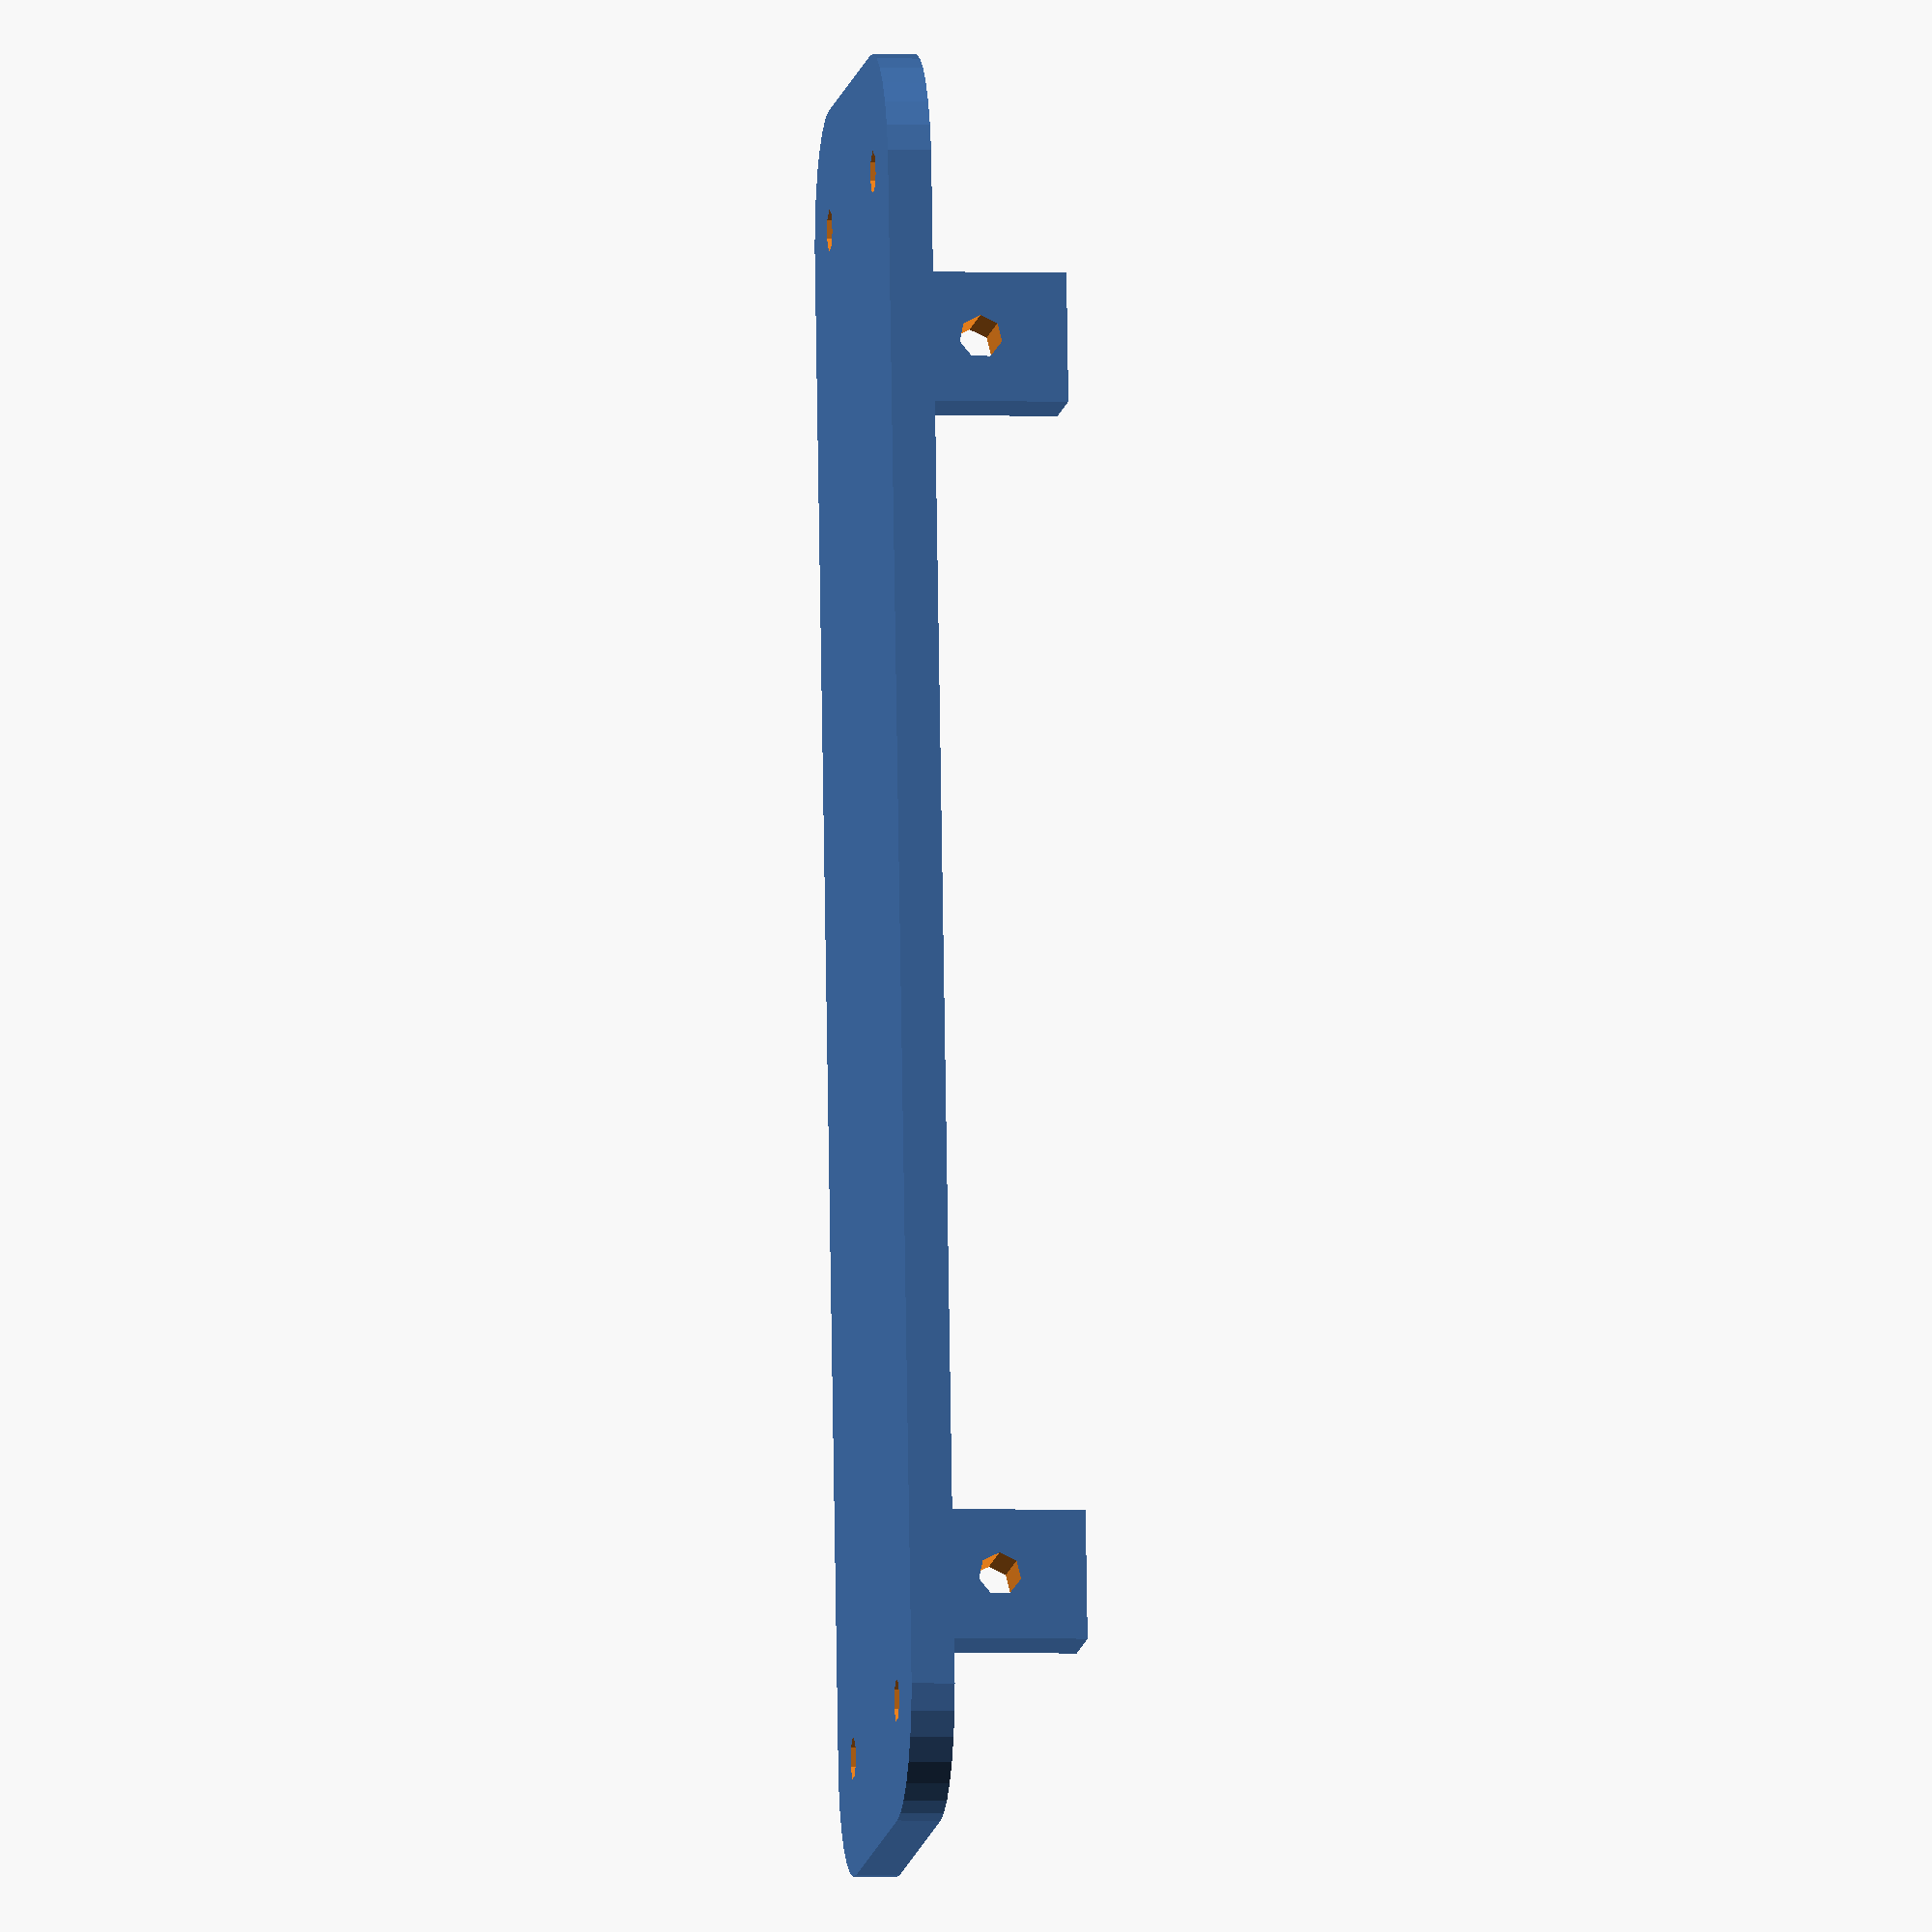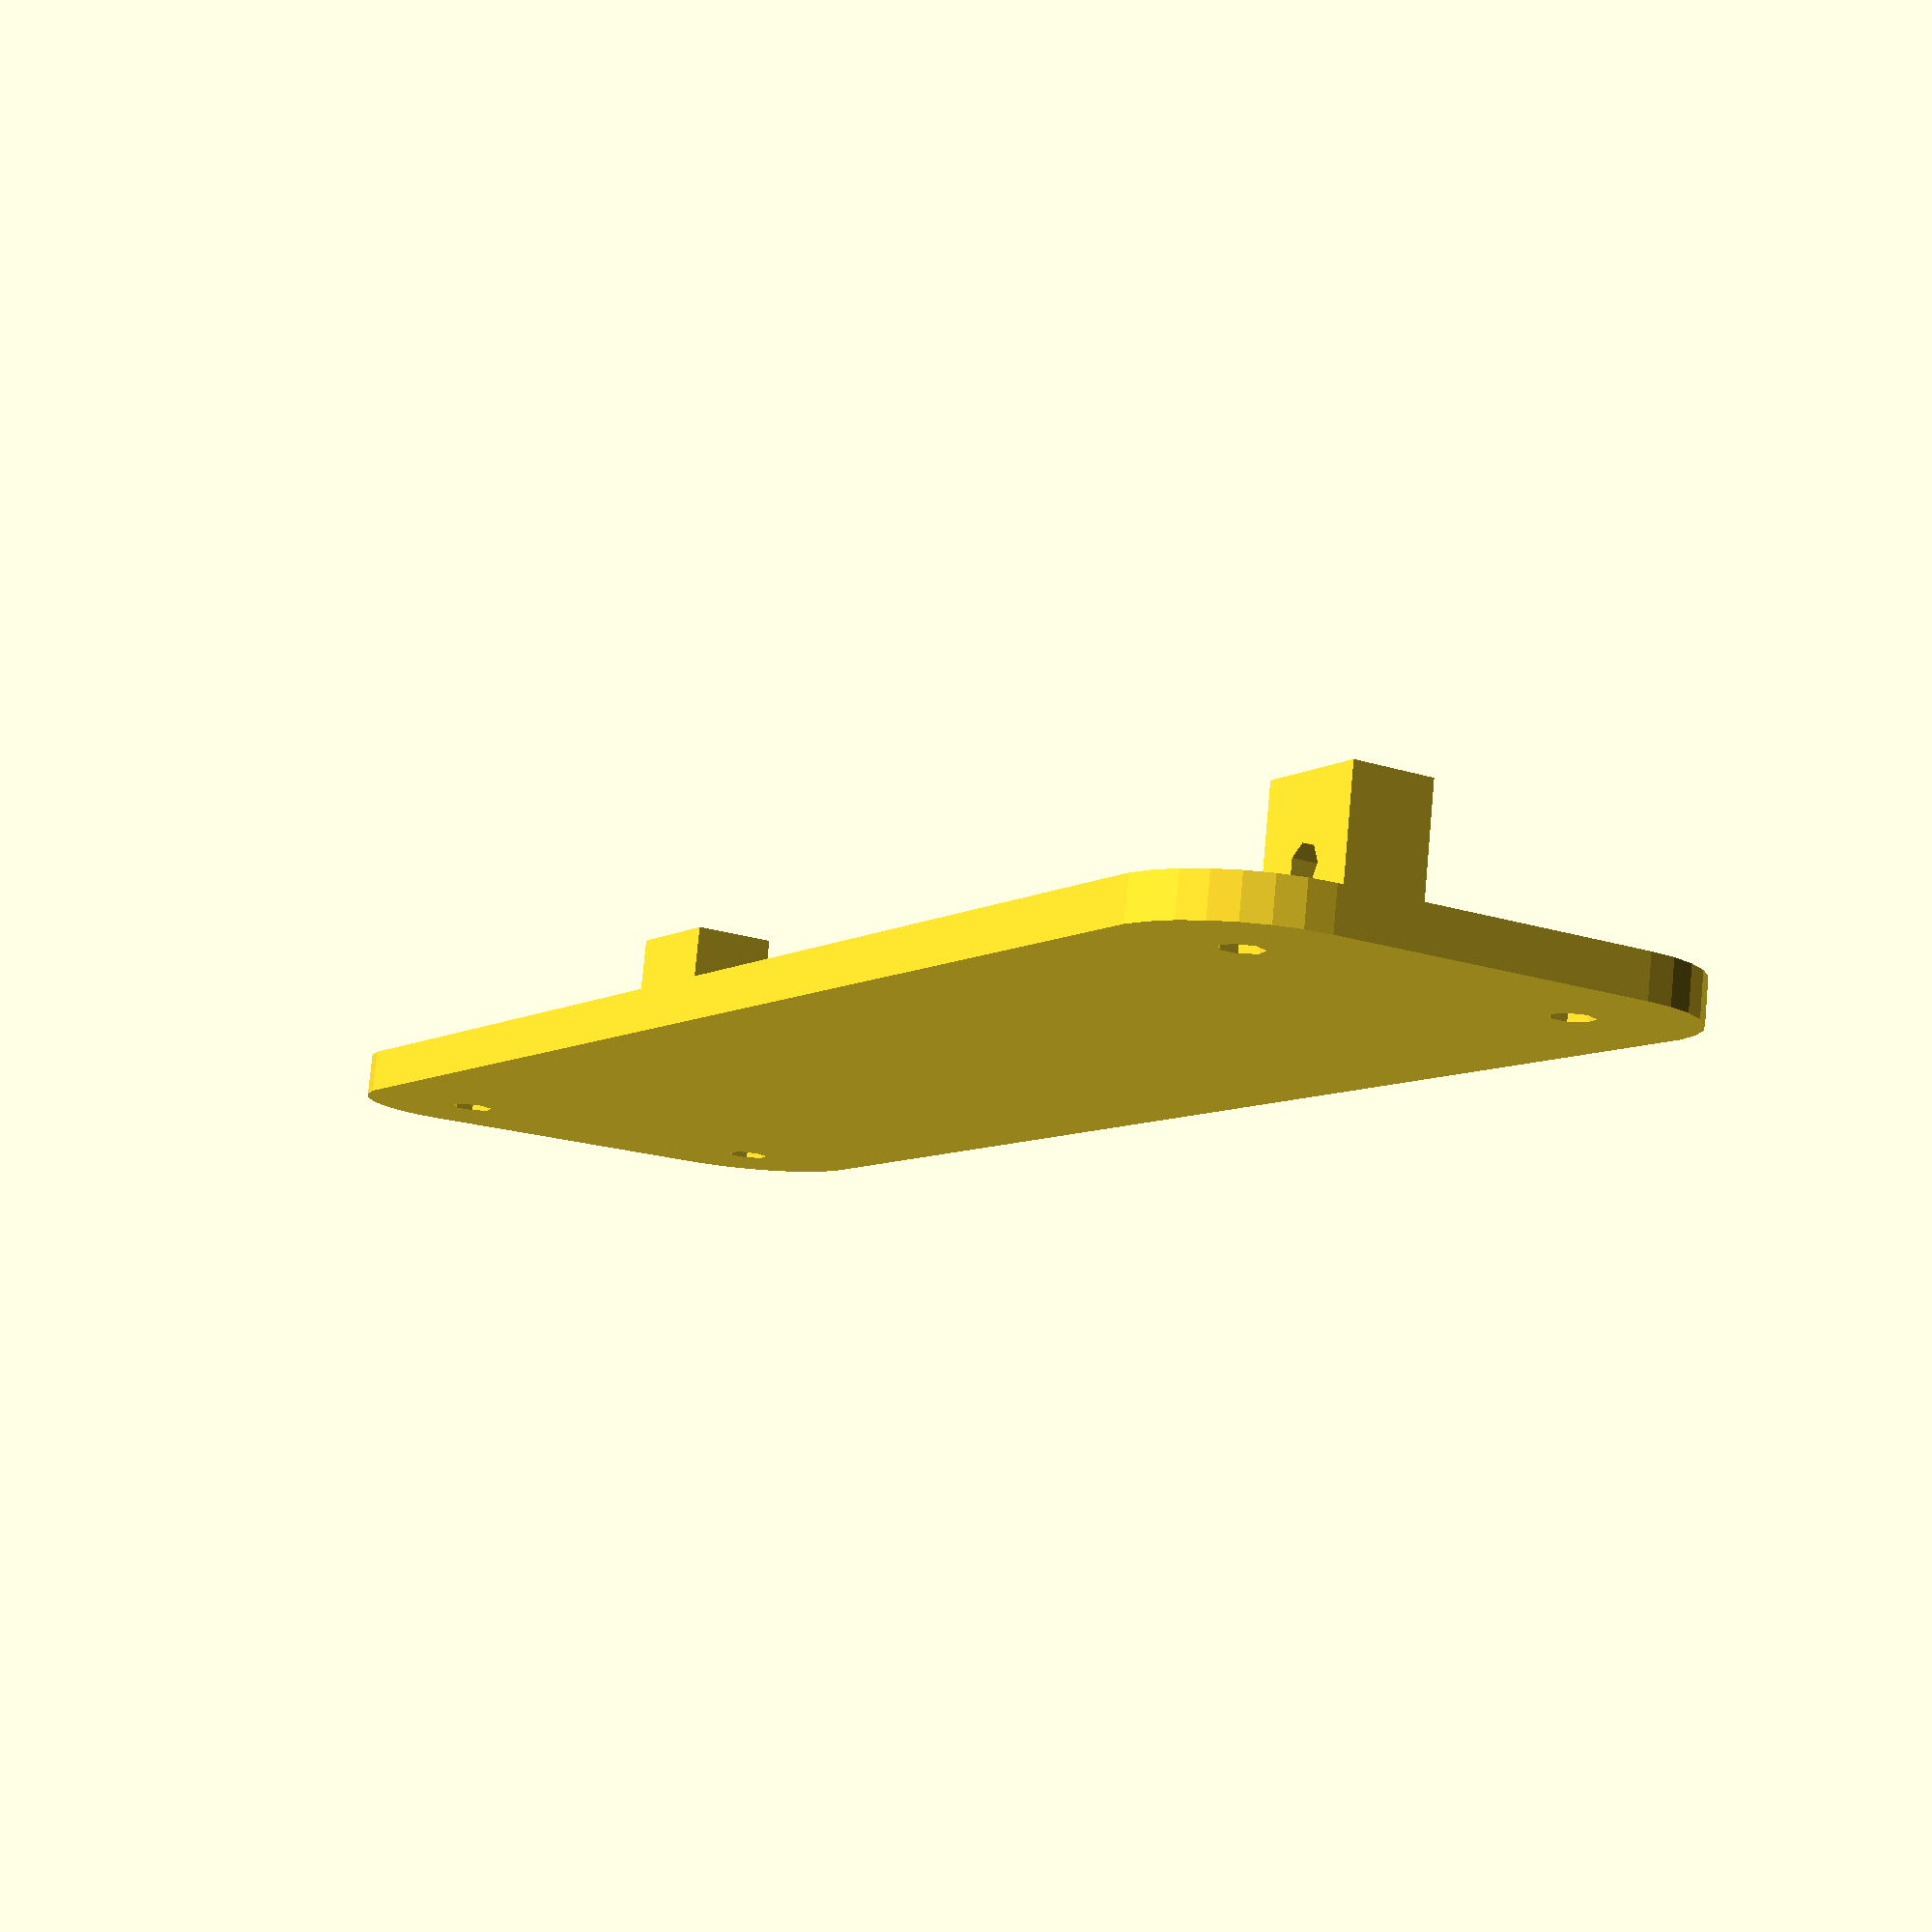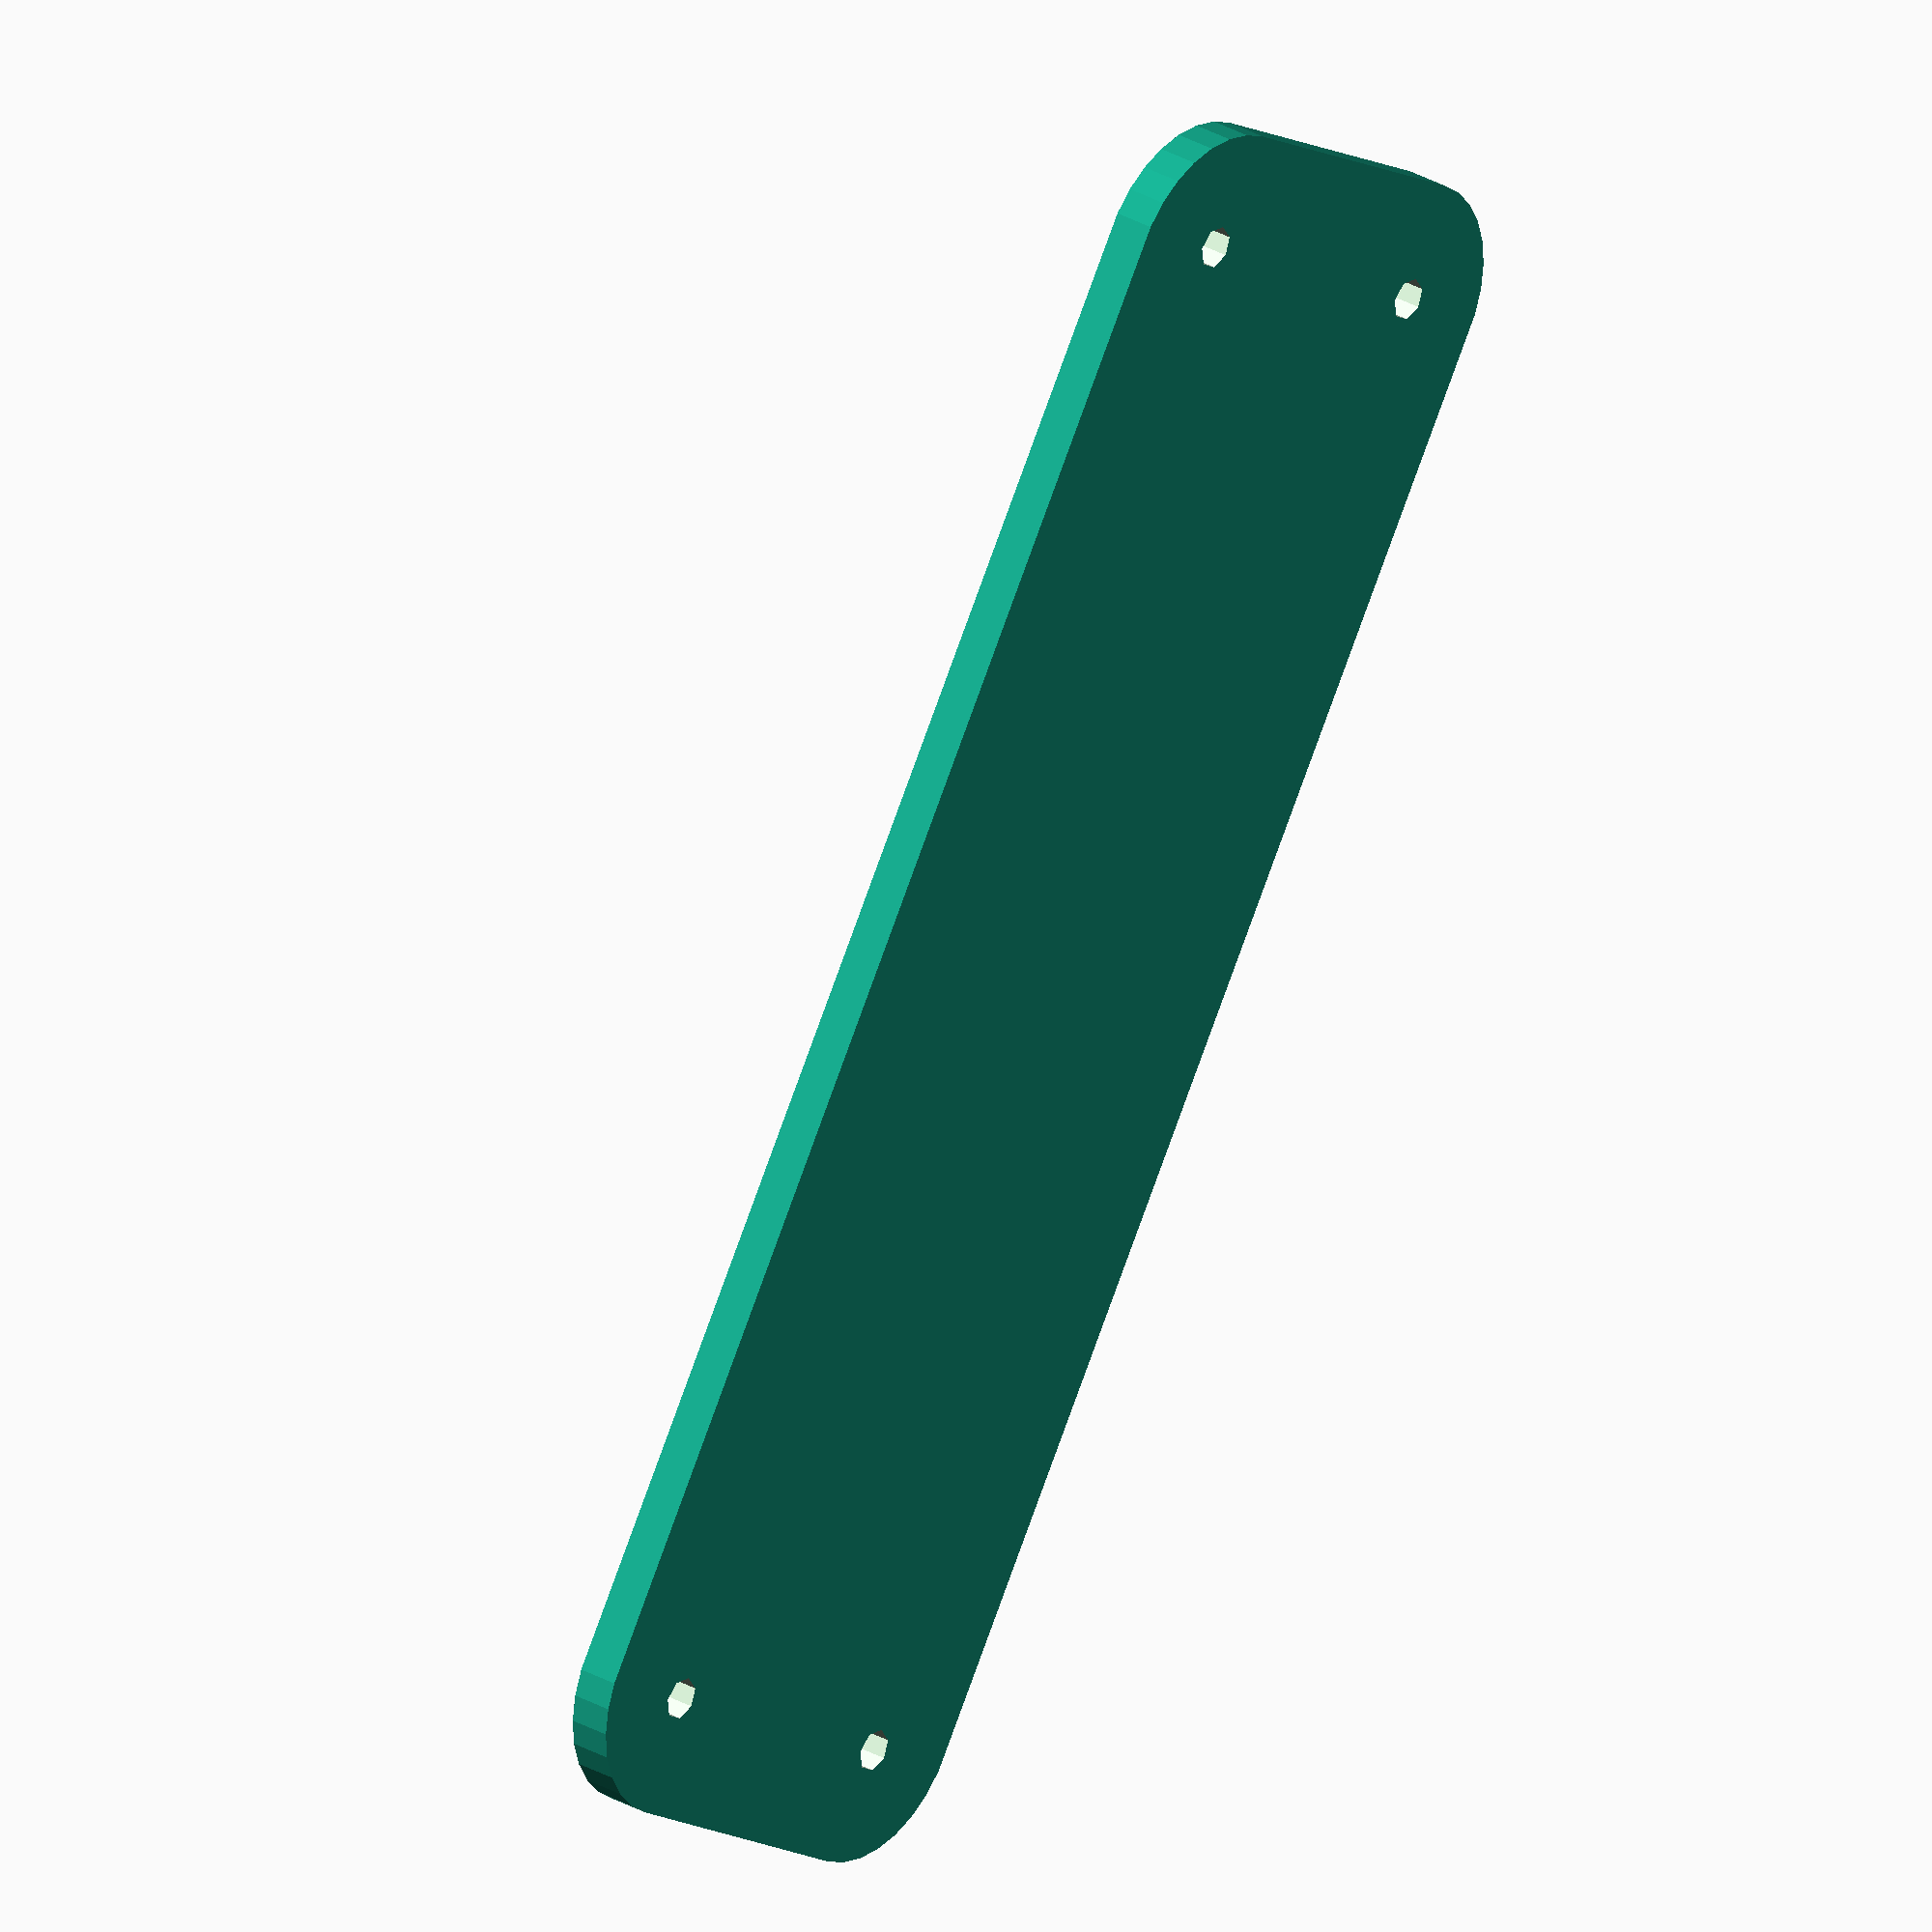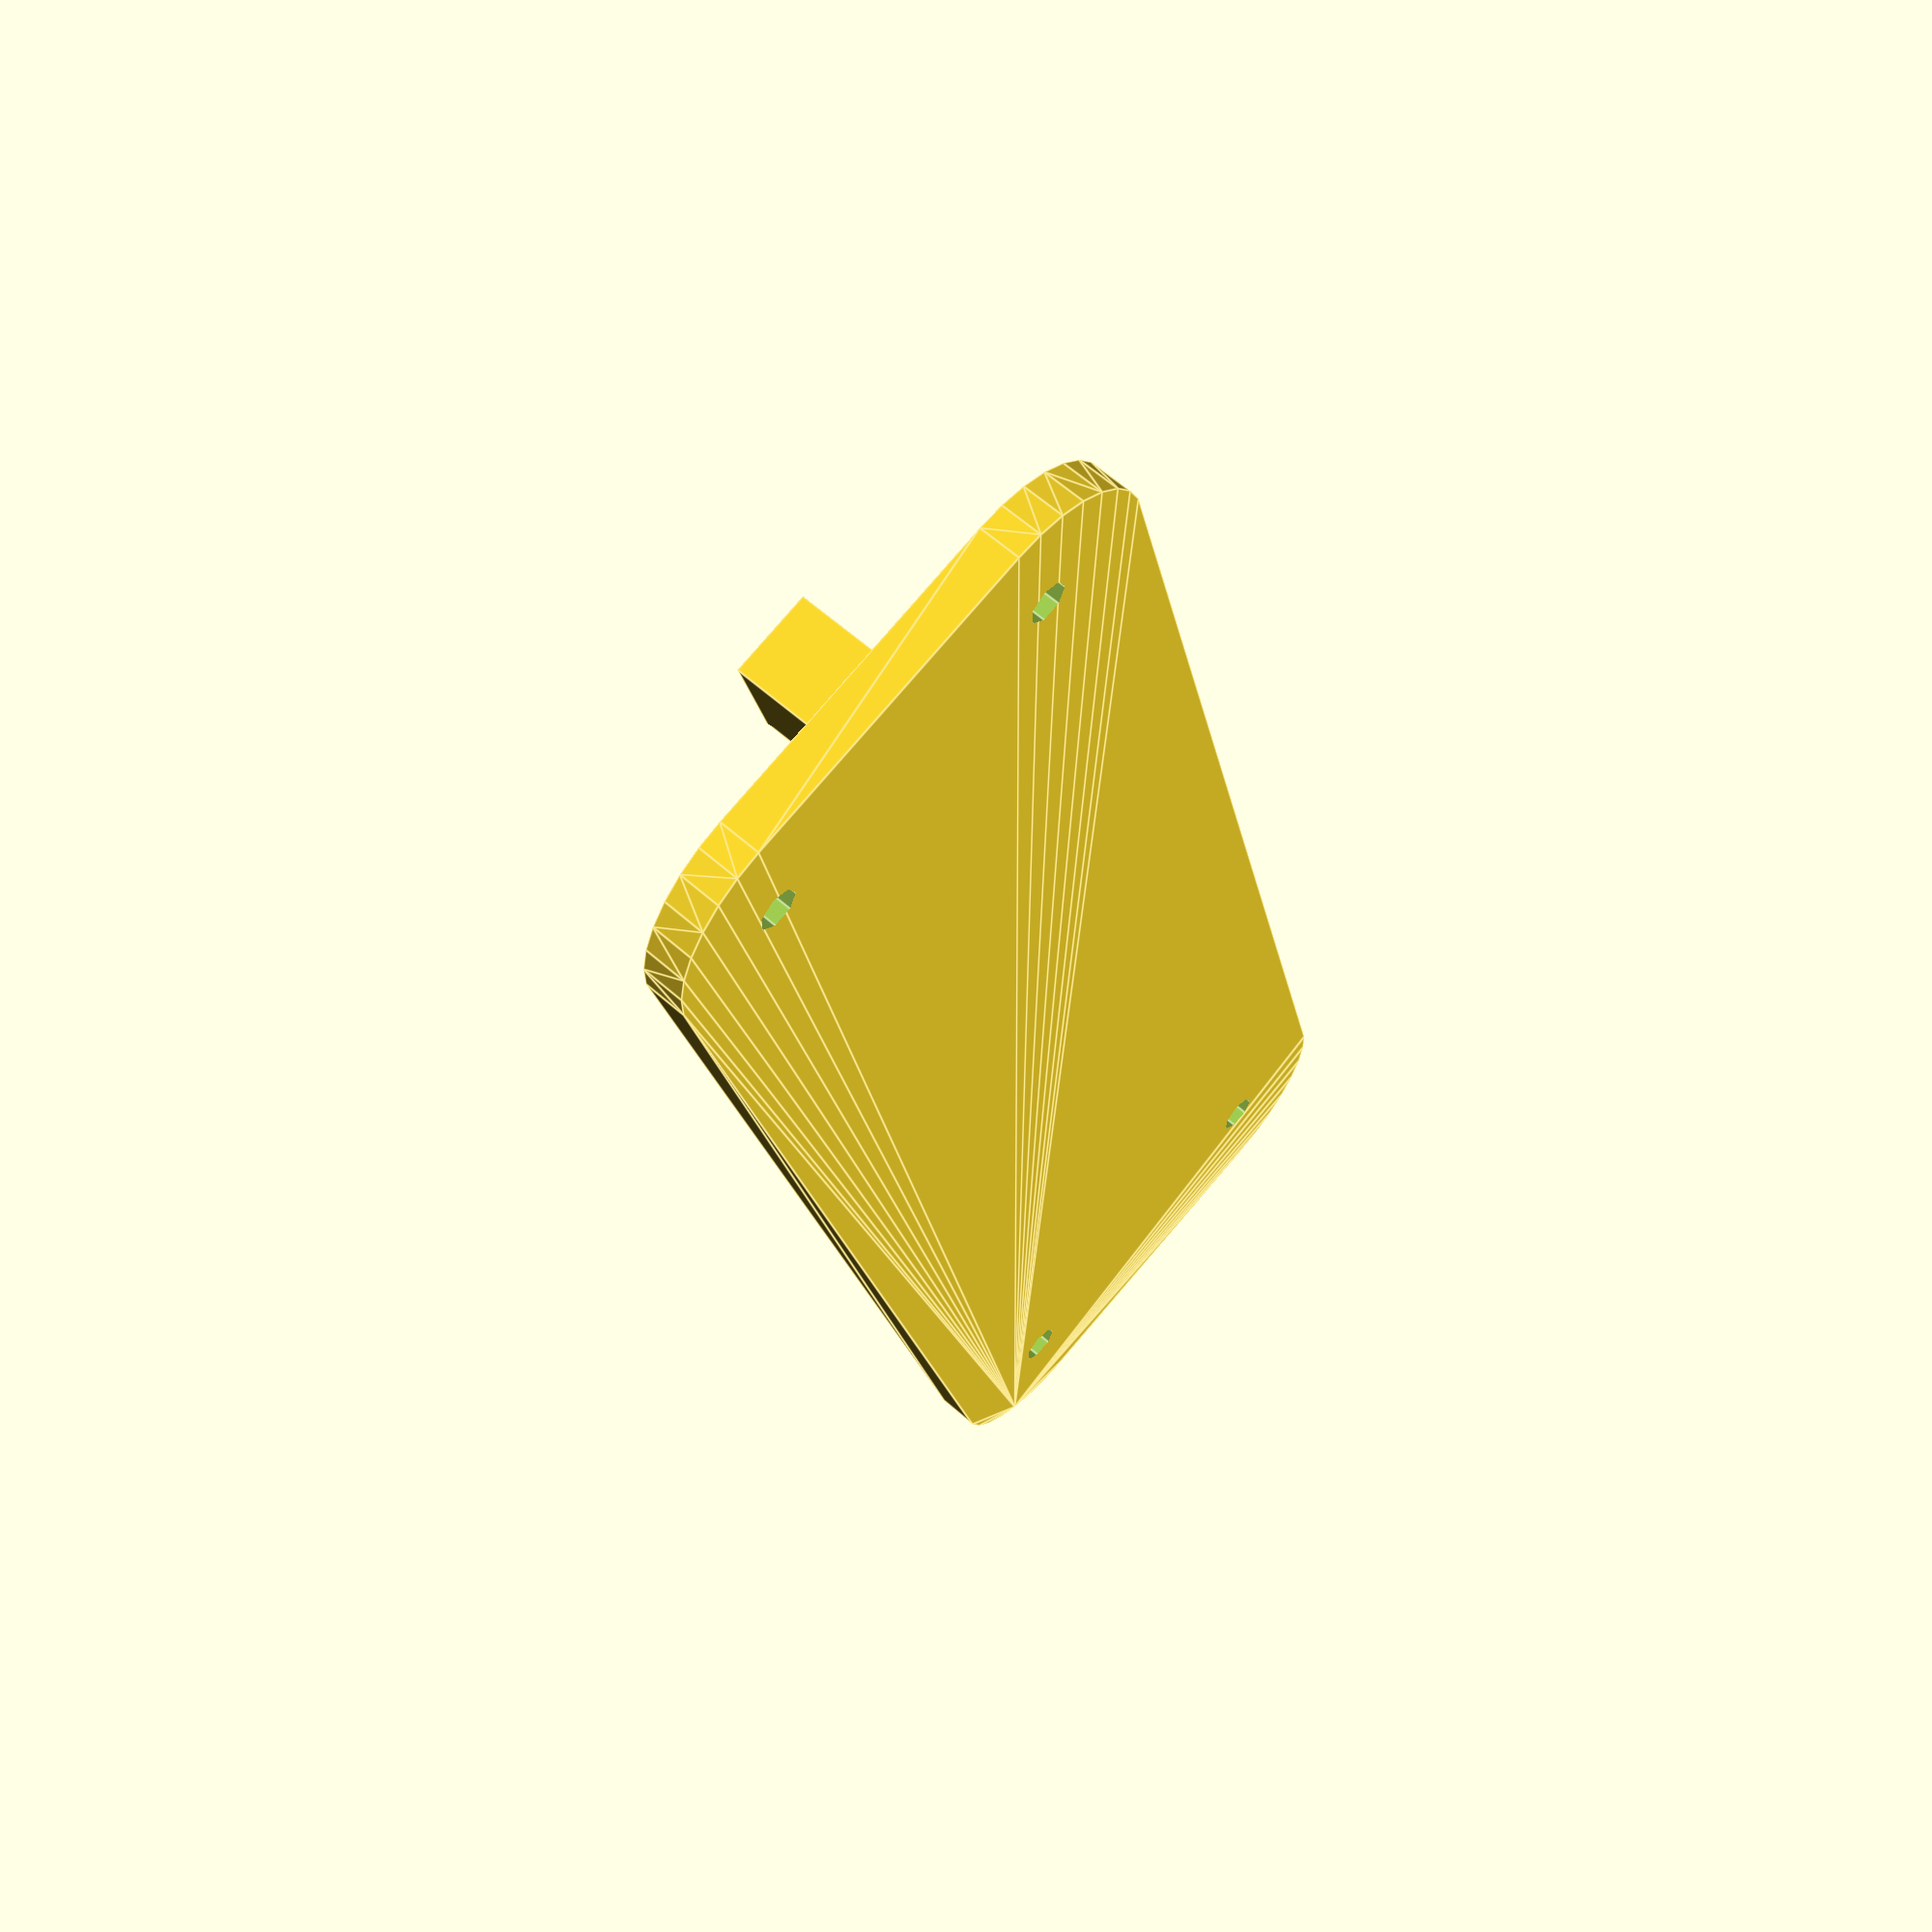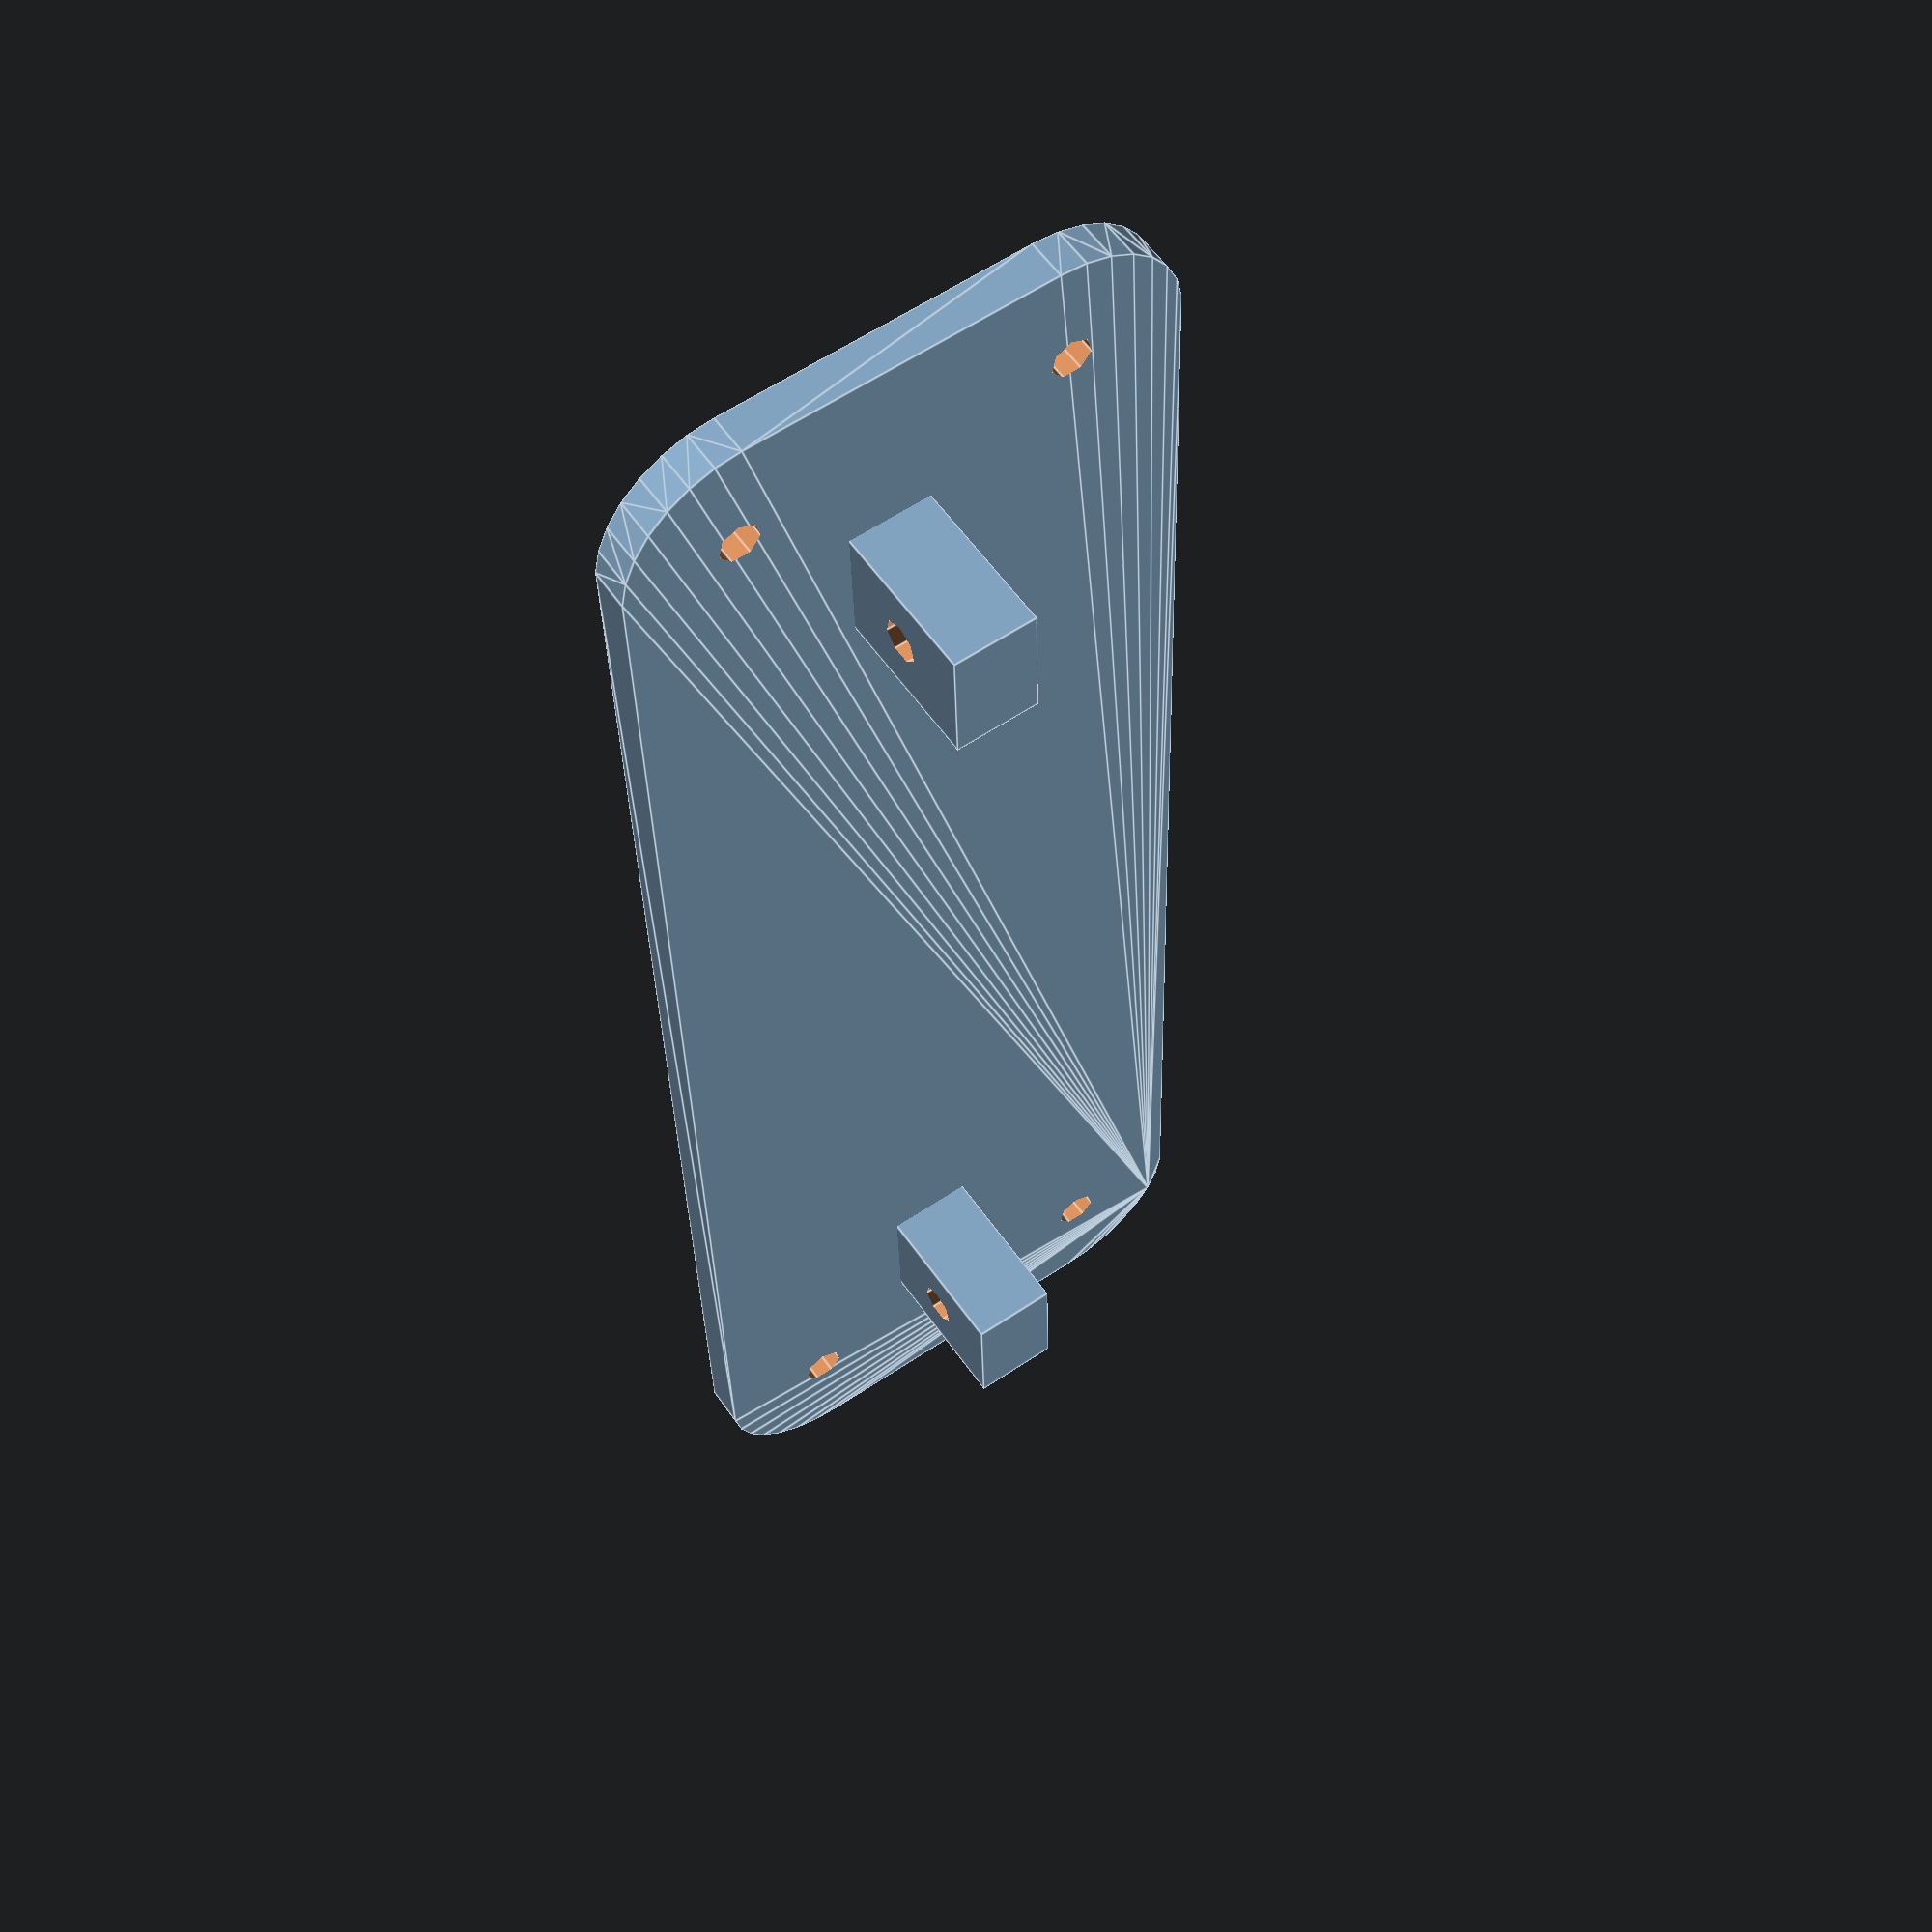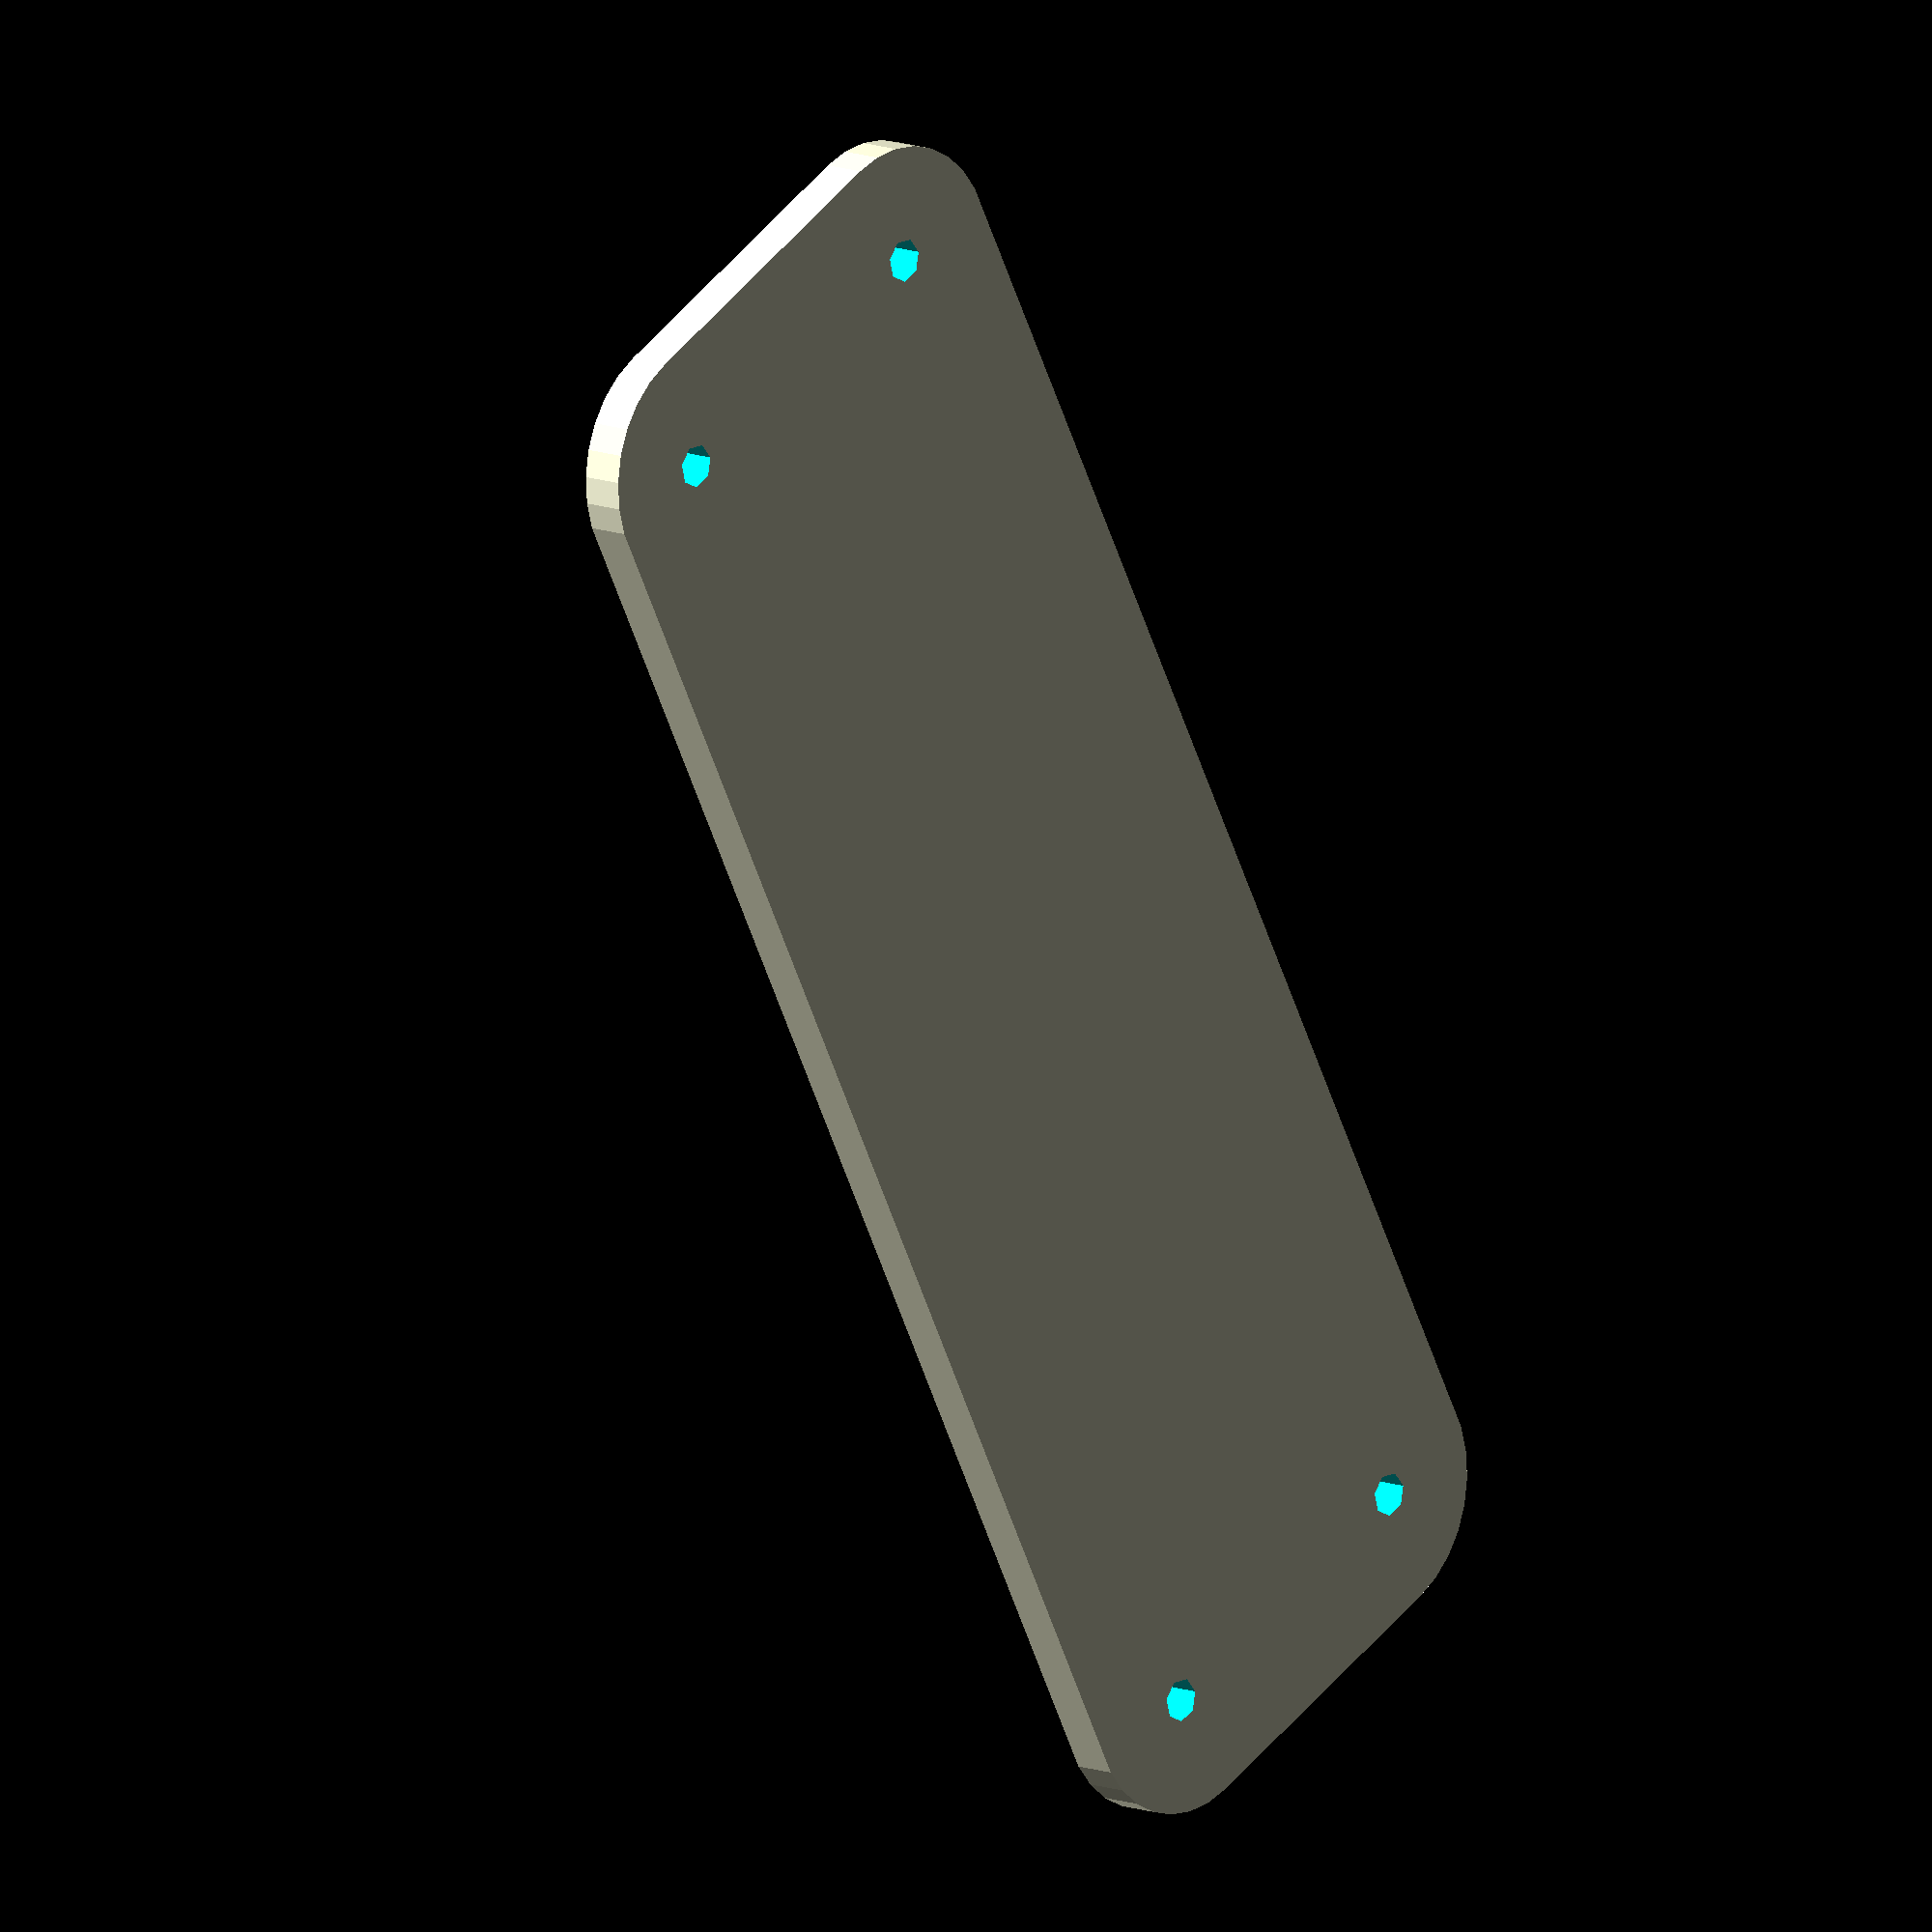
<openscad>
/*
 * Written by Dermot Tynan, Kalopa Research.
 * GPLv2.
 *
 * This is the definition for the five mast supports on the upper
 * leading-edge of the mast, A8 -> A12.
 *
 * All dimensions are in mm.
 */

module m4_nut_trap()
{
	union() {
		translate([0, 0, -2]) cylinder(r = 4, h = 8, $fn = 6, center = true);
		cylinder(r = 2, h = 20, center = true, $fn = 20);
	}
}

module moconboard()
{
	color("green") {
		difference() {
			cube([127, 1.5, 101.6], center = true);
			translate([57.5, 0, 44]) rotate([90, 0, 0]) cylinder(r = 2, h = 10, center = true);
			translate([57.5, 0, -44]) rotate([90, 0, 0]) cylinder(r = 2, h = 10, center = true);
			translate([-57.5, 0, 44]) rotate([90, 0, 0]) cylinder(r = 2, h = 10, center = true);
			translate([-57.5, 0, -44]) rotate([90, 0, 0]) cylinder(r = 2, h = 10, center = true);
		}
	}
}

module board_support()
{
	difference() {
		cube([12, 16, 8], center = true);
		cylinder(r = 2, h = 20, center = true);

	}
}

module deck_lid()
{
	difference() {
		minkowski() {
			cube([140, 30, 2], center = true);
			cylinder(r = 12, h = 2, center = true);
		}
		translate([-71, -16, 0]) cylinder(r = 2, h = 10, center = true);
		translate([-71, 16, 0]) cylinder(r = 2, h = 10, center = true);
		translate([71, -16, 0]) cylinder(r = 2, h = 10, center = true);
		translate([71, 16, 0]) cylinder(r = 2, h = 10, center = true);
	}
}

module mocon_lid()
{
	union() {
		deck_lid();
		/*#translate([0, 6.5, 53]) moconboard();*/
		translate([-57.5, 2, 9]) rotate([90, 0, 0]) board_support();
		translate([57.5, 2, 9]) rotate([90, 0, 0]) board_support();
	}
}

mocon_lid();

</openscad>
<views>
elev=2.6 azim=277.0 roll=262.8 proj=o view=wireframe
elev=280.5 azim=239.5 roll=185.3 proj=p view=wireframe
elev=150.8 azim=58.0 roll=49.4 proj=o view=wireframe
elev=298.3 azim=283.5 roll=132.0 proj=p view=edges
elev=302.6 azim=268.5 roll=325.5 proj=p view=edges
elev=168.2 azim=117.7 roll=47.7 proj=o view=solid
</views>
